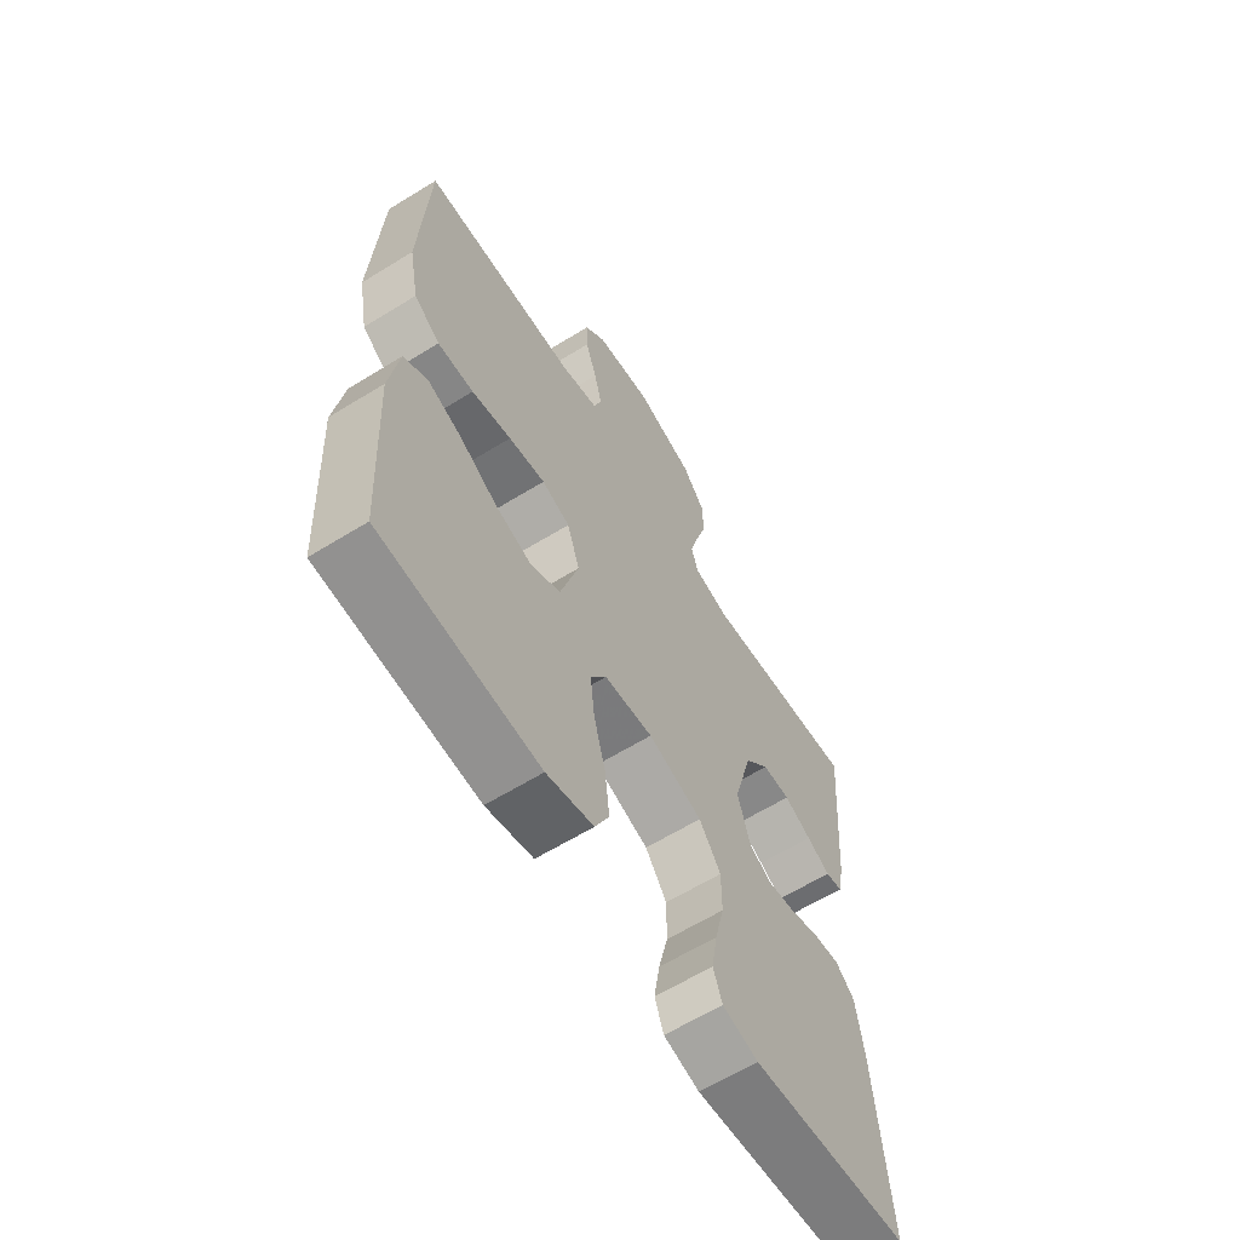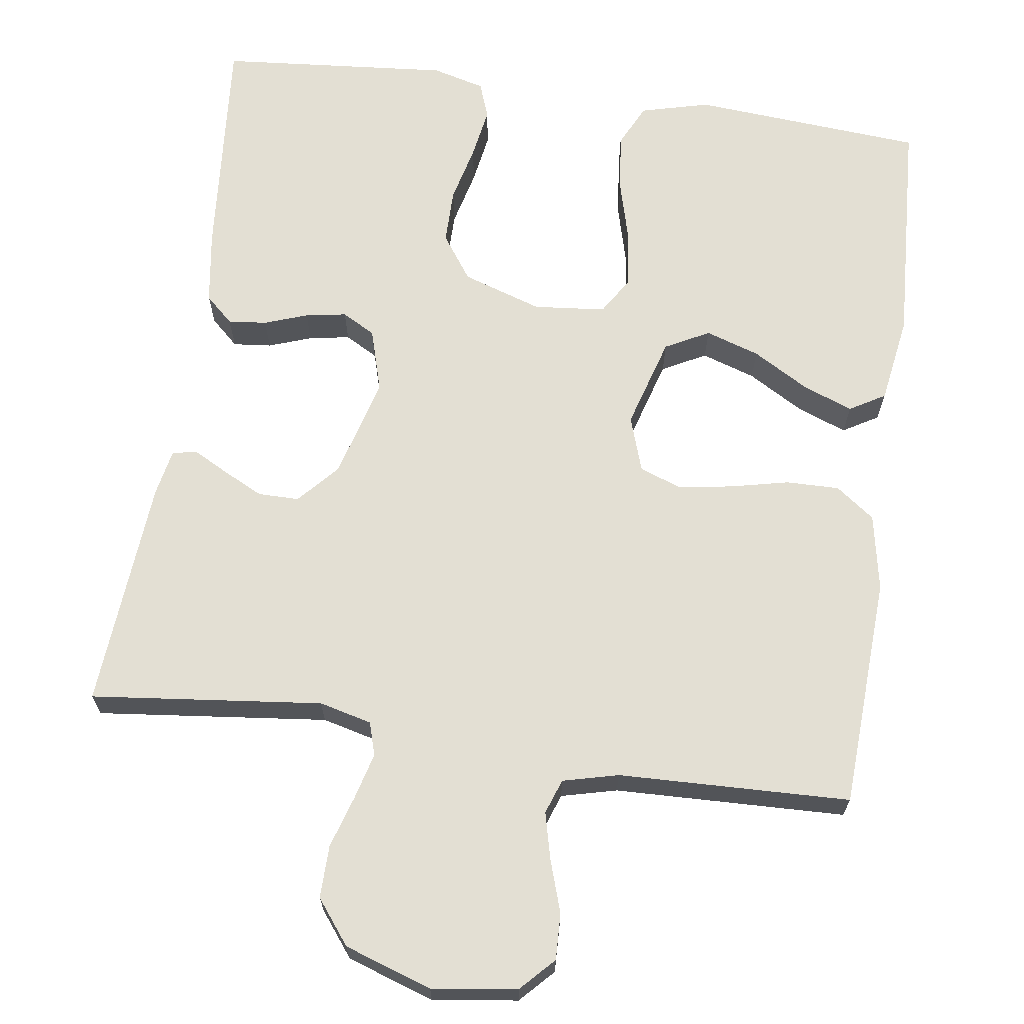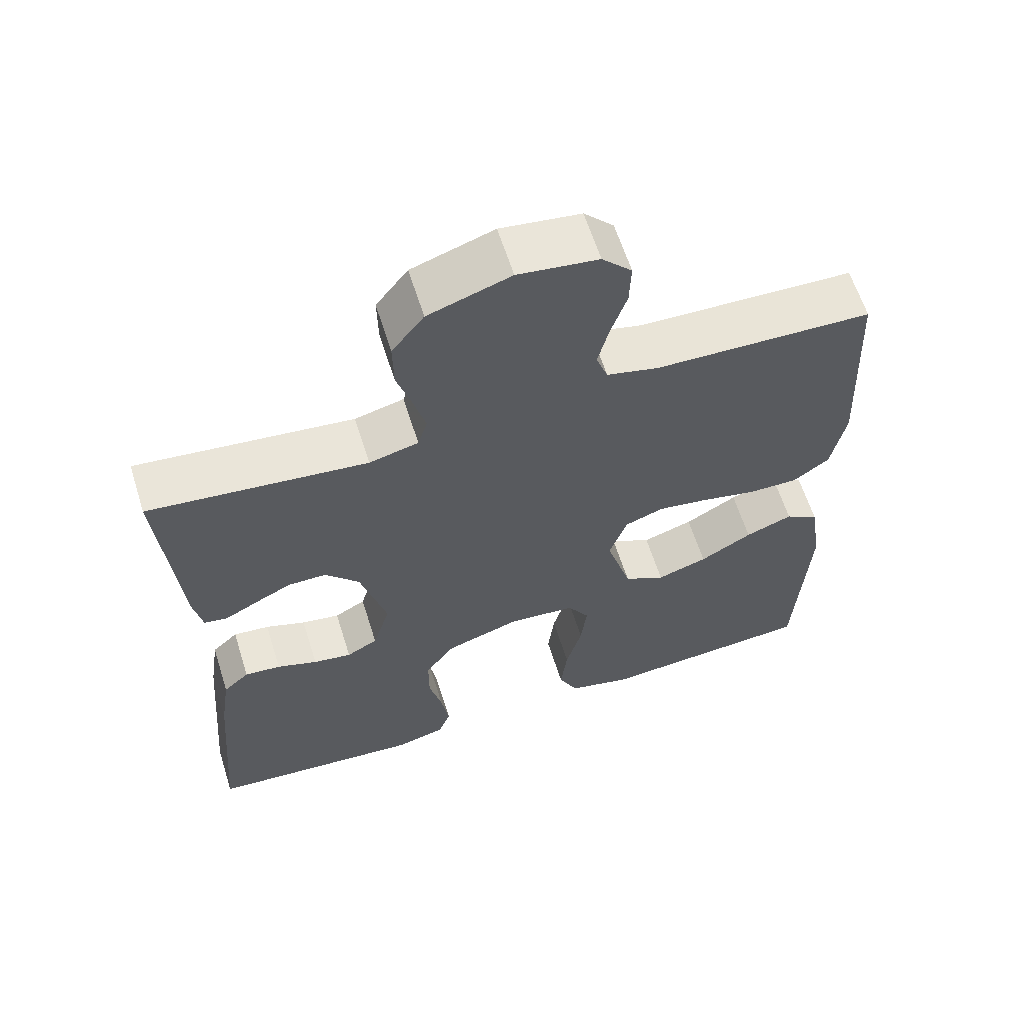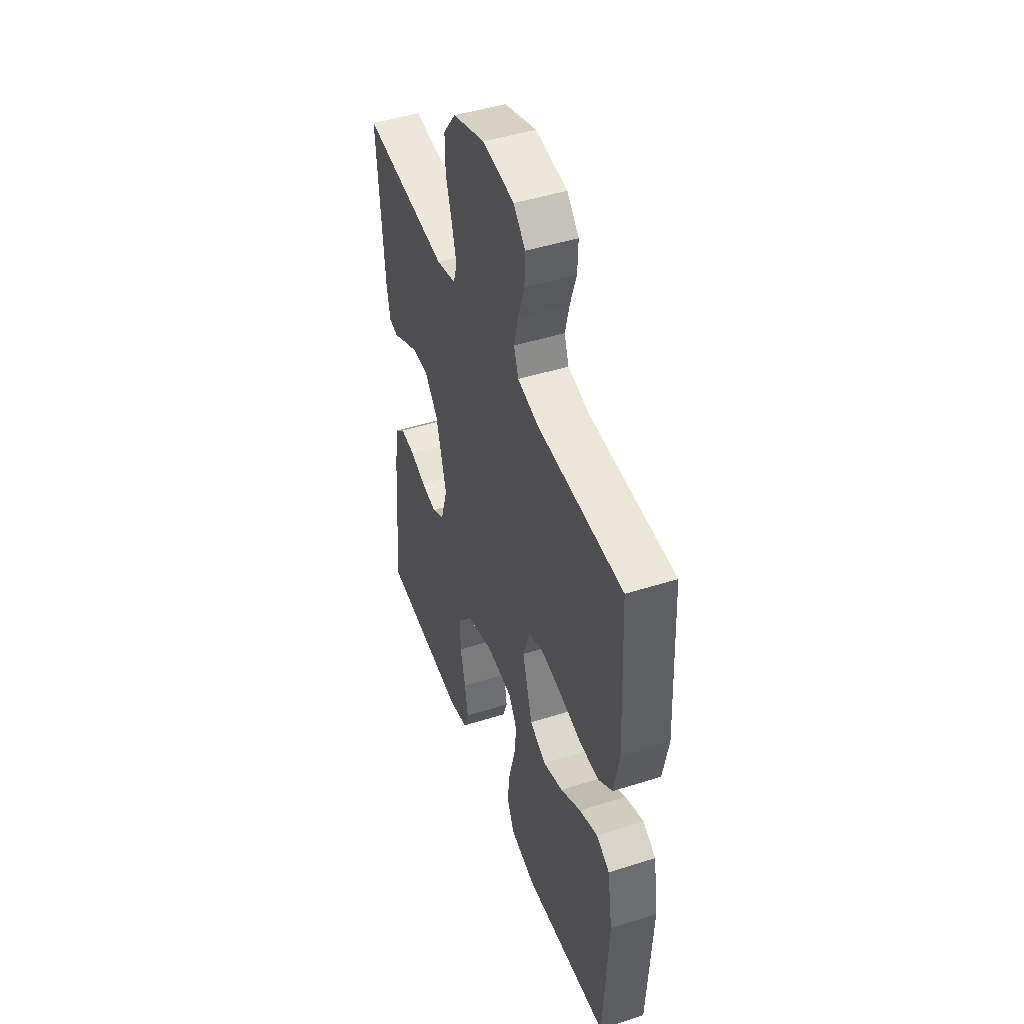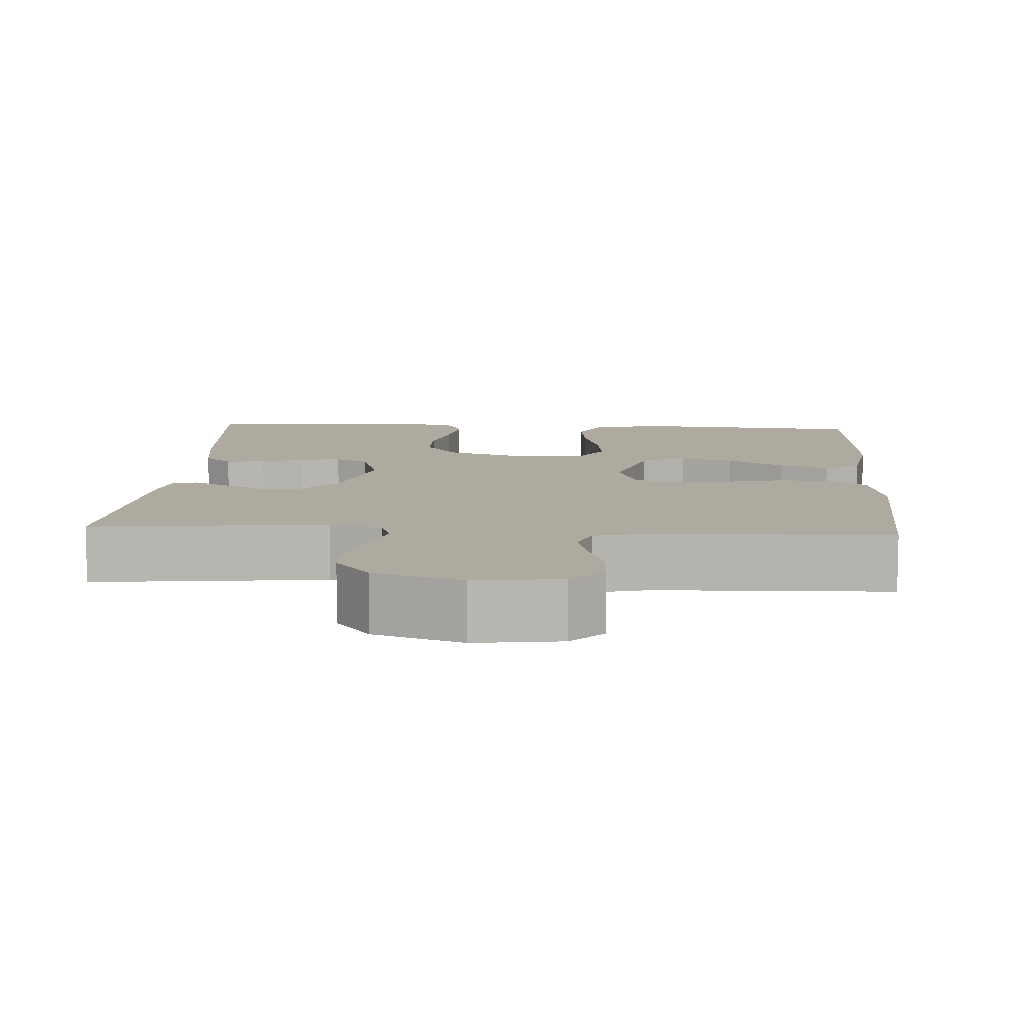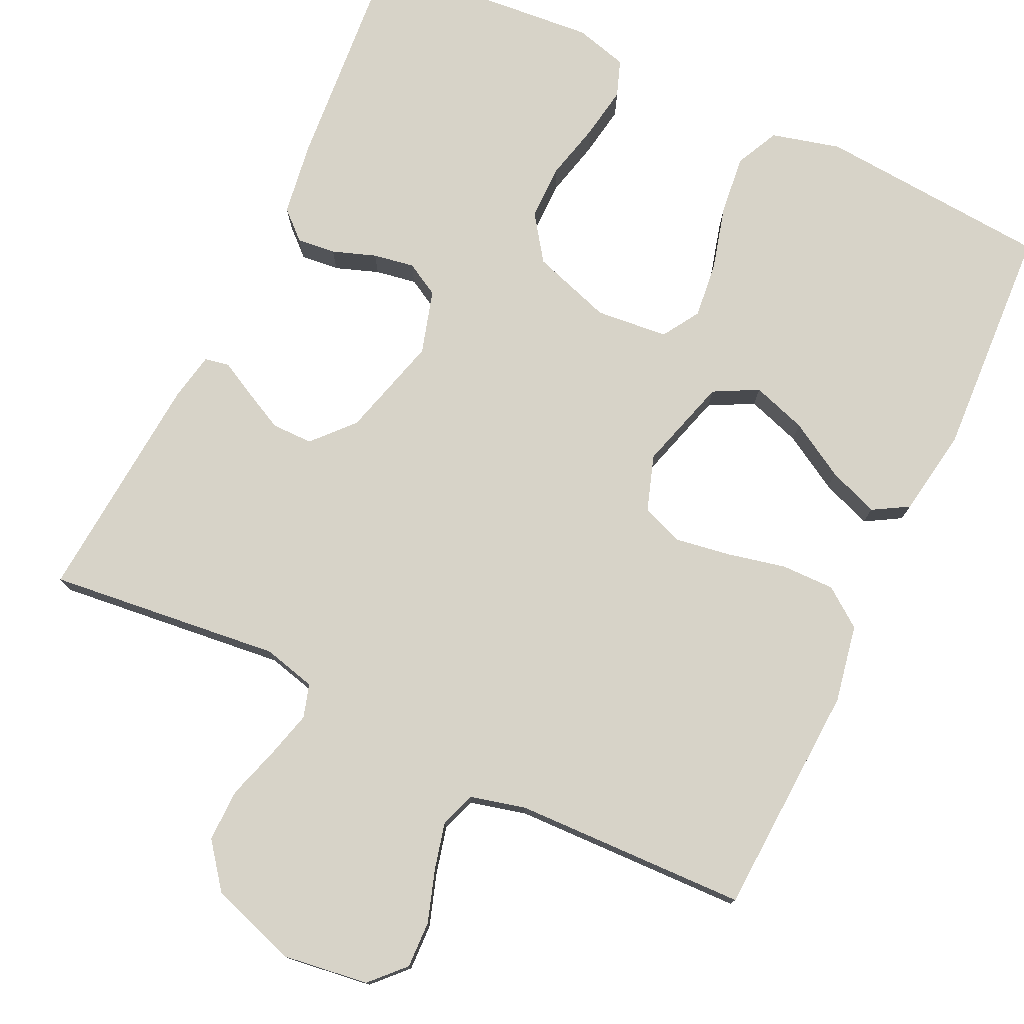
<metadata>
{"format":"obj","ext":"obj","renderer":"f3d","projection":"perspective","resolution":1024,"background":"white","views":[{"elev":-62.7,"azim":122.0,"up":"+Z"},{"elev":66.9,"azim":8.1,"up":"+Y"},{"elev":62.2,"azim":-17.5,"up":"+Z"},{"elev":46.3,"azim":70.0,"up":"+Z"},{"elev":9.4,"azim":3.5,"up":"+Y"},{"elev":76.7,"azim":25.4,"up":"+Y"}]}
</metadata>
<code>
v 0.5 0.07 -0.5
v 0.2 0.07 -0.523
v 0.111 0.07 -0.5
v 0.084 0.07 -0.444
v 0.093 0.07 -0.367
v 0.115 0.07 -0.285
v 0.123 0.07 -0.213
v 0.093 0.07 -0.165
v 0 0.07 -0.156
v -0.103 0.07 -0.19
v -0.144 0.07 -0.248
v -0.144 0.07 -0.32
v -0.126 0.07 -0.394
v -0.115 0.07 -0.461
v -0.132 0.07 -0.508
v -0.2 0.07 -0.526
v -0.5 0.07 -0.5
v -0.475 0.07 -0.2
v -0.461 0.07 -0.105
v -0.425 0.07 -0.072
v -0.375 0.07 -0.077
v -0.319 0.07 -0.097
v -0.266 0.07 -0.106
v -0.223 0.07 -0.082
v -0.199 0.07 0
v -0.235 0.07 0.131
v -0.282 0.07 0.183
v -0.335 0.07 0.183
v -0.387 0.07 0.157
v -0.432 0.07 0.133
v -0.464 0.07 0.139
v -0.476 0.07 0.2
v -0.5 0.07 0.5
v -0.2 0.07 0.467
v -0.132 0.07 0.484
v -0.119 0.07 0.527
v -0.135 0.07 0.587
v -0.156 0.07 0.655
v -0.157 0.07 0.723
v -0.113 0.07 0.78
v 0 0.07 0.818
v 0.11 0.07 0.803
v 0.151 0.07 0.76
v 0.149 0.07 0.7
v 0.127 0.07 0.633
v 0.112 0.07 0.572
v 0.128 0.07 0.527
v 0.2 0.07 0.509
v 0.5 0.07 0.5
v 0.515 0.07 0.2
v 0.496 0.07 0.1
v 0.446 0.07 0.063
v 0.377 0.07 0.064
v 0.301 0.07 0.081
v 0.231 0.07 0.092
v 0.177 0.07 0.072
v 0.153 0.07 0
v 0.188 0.07 -0.119
v 0.245 0.07 -0.149
v 0.315 0.07 -0.126
v 0.387 0.07 -0.084
v 0.452 0.07 -0.059
v 0.498 0.07 -0.086
v 0.516 0.07 -0.2
v 0.5 0 -0.5
v 0.2 0 -0.523
v 0.111 0 -0.5
v 0.084 0 -0.444
v 0.093 0 -0.367
v 0.115 0 -0.285
v 0.123 0 -0.213
v 0.093 0 -0.165
v 0 0 -0.156
v -0.103 0 -0.19
v -0.144 0 -0.248
v -0.144 0 -0.32
v -0.126 0 -0.394
v -0.115 0 -0.461
v -0.132 0 -0.508
v -0.2 0 -0.526
v -0.5 0 -0.5
v -0.475 0 -0.2
v -0.461 0 -0.105
v -0.425 0 -0.072
v -0.375 0 -0.077
v -0.319 0 -0.097
v -0.266 0 -0.106
v -0.223 0 -0.082
v -0.199 0 0
v -0.235 0 0.131
v -0.282 0 0.183
v -0.335 0 0.183
v -0.387 0 0.157
v -0.432 0 0.133
v -0.464 0 0.139
v -0.476 0 0.2
v -0.5 0 0.5
v -0.2 0 0.467
v -0.132 0 0.484
v -0.119 0 0.527
v -0.135 0 0.587
v -0.156 0 0.655
v -0.157 0 0.723
v -0.113 0 0.78
v 0 0 0.818
v 0.11 0 0.803
v 0.151 0 0.76
v 0.149 0 0.7
v 0.127 0 0.633
v 0.112 0 0.572
v 0.128 0 0.527
v 0.2 0 0.509
v 0.5 0 0.5
v 0.515 0 0.2
v 0.496 0 0.1
v 0.446 0 0.063
v 0.377 0 0.064
v 0.301 0 0.081
v 0.231 0 0.092
v 0.177 0 0.072
v 0.153 0 0
v 0.188 0 -0.119
v 0.245 0 -0.149
v 0.315 0 -0.126
v 0.387 0 -0.084
v 0.452 0 -0.059
v 0.498 0 -0.086
v 0.516 0 -0.2
f 60 61 62 63
f 59 60 63 64
f 51 52 53 54
f 51 54 55
f 48 49 50 51
f 47 48 51 55
f 46 47 55 56
f 42 43 44 45
f 42 45 46
f 41 42 46
f 37 38 39 40
f 36 37 40 41
f 35 36 41 46
f 31 32 33 34
f 29 30 31 34
f 28 29 34 35
f 27 28 35 46
f 19 20 21 22
f 19 22 23
f 18 19 23
f 17 18 23
f 16 17 23 24
f 12 13 14 15
f 12 15 16 24
f 3 4 5 6
f 3 6 7
f 2 3 7
f 59 64 1 2
f 58 59 2 7
f 57 58 7 8
f 56 57 8 9
f 26 27 46 56
f 25 26 56 9
f 11 12 24 25
f 10 11 25
f 9 10 25
f 127 126 125 124
f 128 127 124 123
f 118 117 116 115
f 119 118 115
f 115 114 113 112
f 119 115 112 111
f 120 119 111 110
f 109 108 107 106
f 110 109 106
f 110 106 105
f 104 103 102 101
f 105 104 101 100
f 110 105 100 99
f 98 97 96 95
f 98 95 94 93
f 99 98 93 92
f 110 99 92 91
f 86 85 84 83
f 87 86 83
f 87 83 82
f 87 82 81
f 88 87 81 80
f 79 78 77 76
f 88 80 79 76
f 70 69 68 67
f 71 70 67
f 71 67 66
f 66 65 128 123
f 71 66 123 122
f 72 71 122 121
f 73 72 121 120
f 120 110 91 90
f 73 120 90 89
f 89 88 76 75
f 89 75 74
f 89 74 73
f 1 65 66 2
f 2 66 67 3
f 3 67 68 4
f 4 68 69 5
f 5 69 70 6
f 6 70 71 7
f 7 71 72 8
f 8 72 73 9
f 9 73 74 10
f 10 74 75 11
f 11 75 76 12
f 12 76 77 13
f 13 77 78 14
f 14 78 79 15
f 15 79 80 16
f 16 80 81 17
f 17 81 82 18
f 18 82 83 19
f 19 83 84 20
f 20 84 85 21
f 21 85 86 22
f 22 86 87 23
f 23 87 88 24
f 24 88 89 25
f 25 89 90 26
f 26 90 91 27
f 27 91 92 28
f 28 92 93 29
f 29 93 94 30
f 30 94 95 31
f 31 95 96 32
f 32 96 97 33
f 33 97 98 34
f 34 98 99 35
f 35 99 100 36
f 36 100 101 37
f 37 101 102 38
f 38 102 103 39
f 39 103 104 40
f 40 104 105 41
f 41 105 106 42
f 42 106 107 43
f 43 107 108 44
f 44 108 109 45
f 45 109 110 46
f 46 110 111 47
f 47 111 112 48
f 48 112 113 49
f 49 113 114 50
f 50 114 115 51
f 51 115 116 52
f 52 116 117 53
f 53 117 118 54
f 54 118 119 55
f 55 119 120 56
f 56 120 121 57
f 57 121 122 58
f 58 122 123 59
f 59 123 124 60
f 60 124 125 61
f 61 125 126 62
f 62 126 127 63
f 63 127 128 64
f 64 128 65 1

</code>
